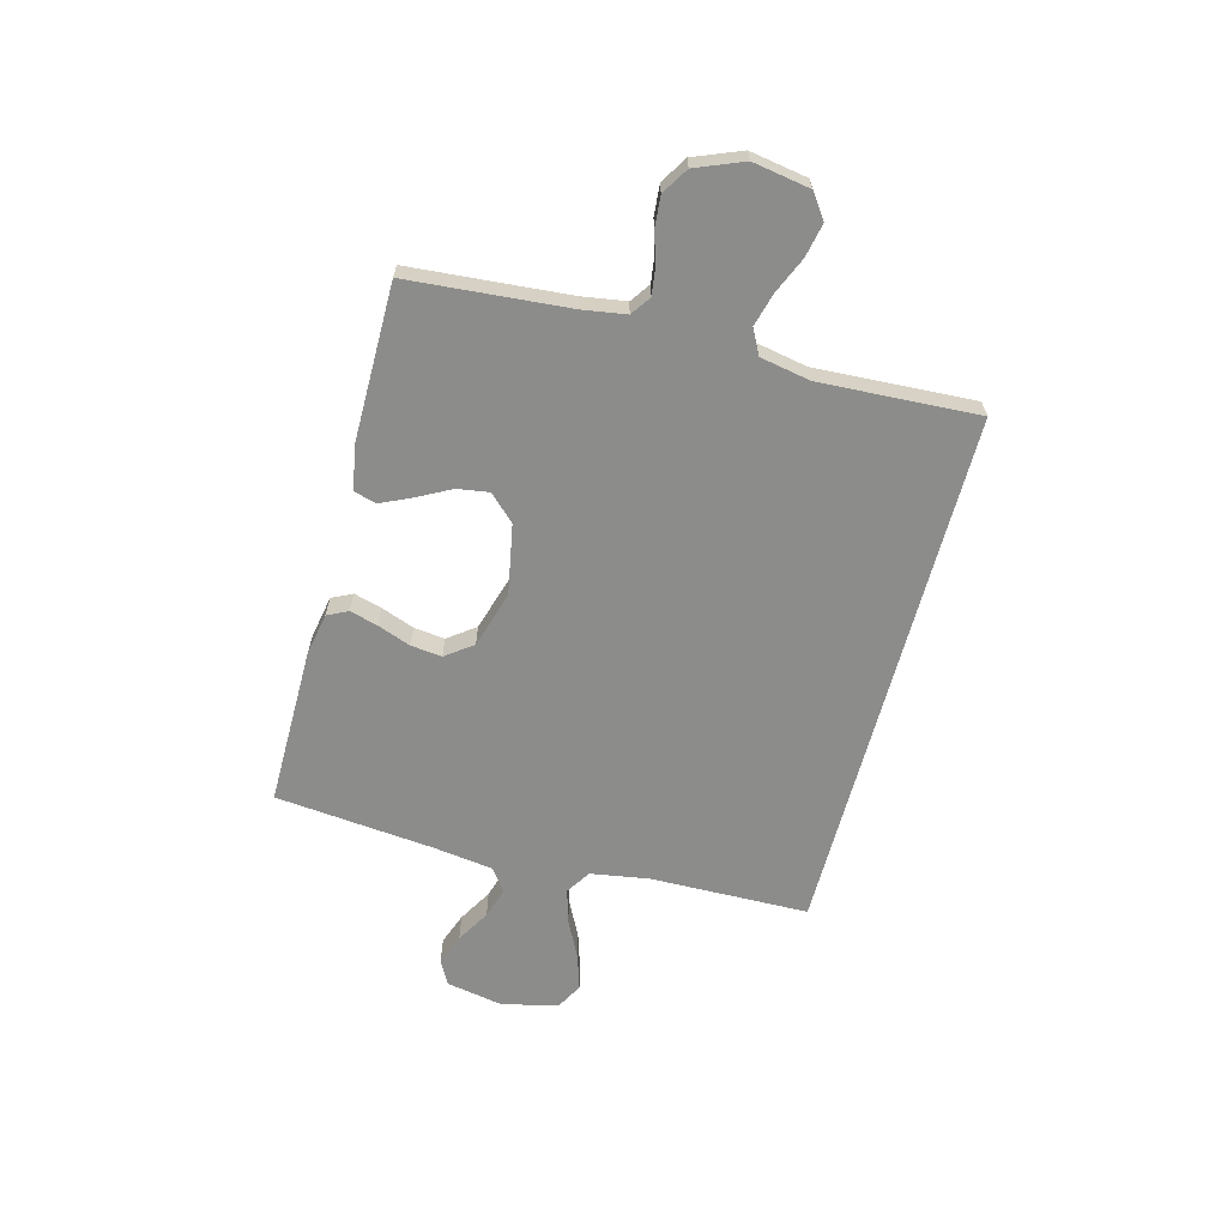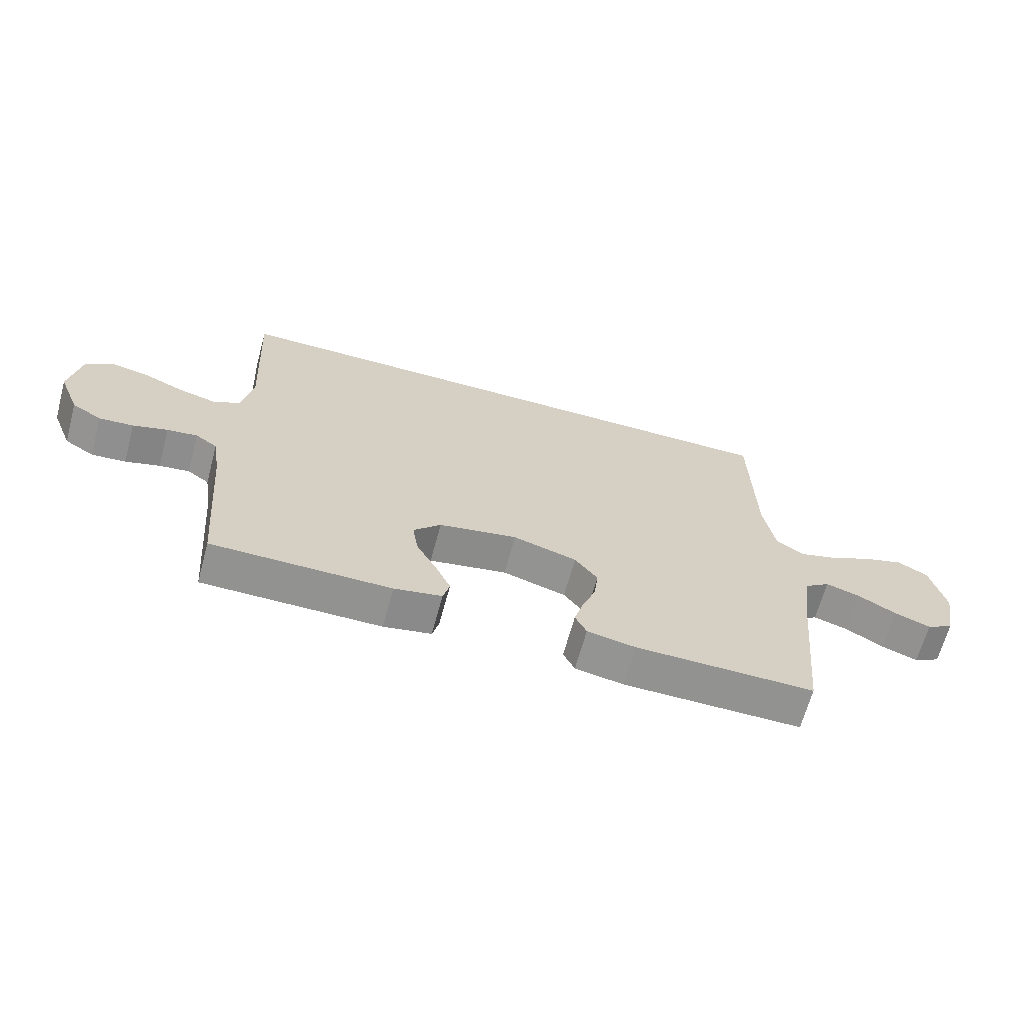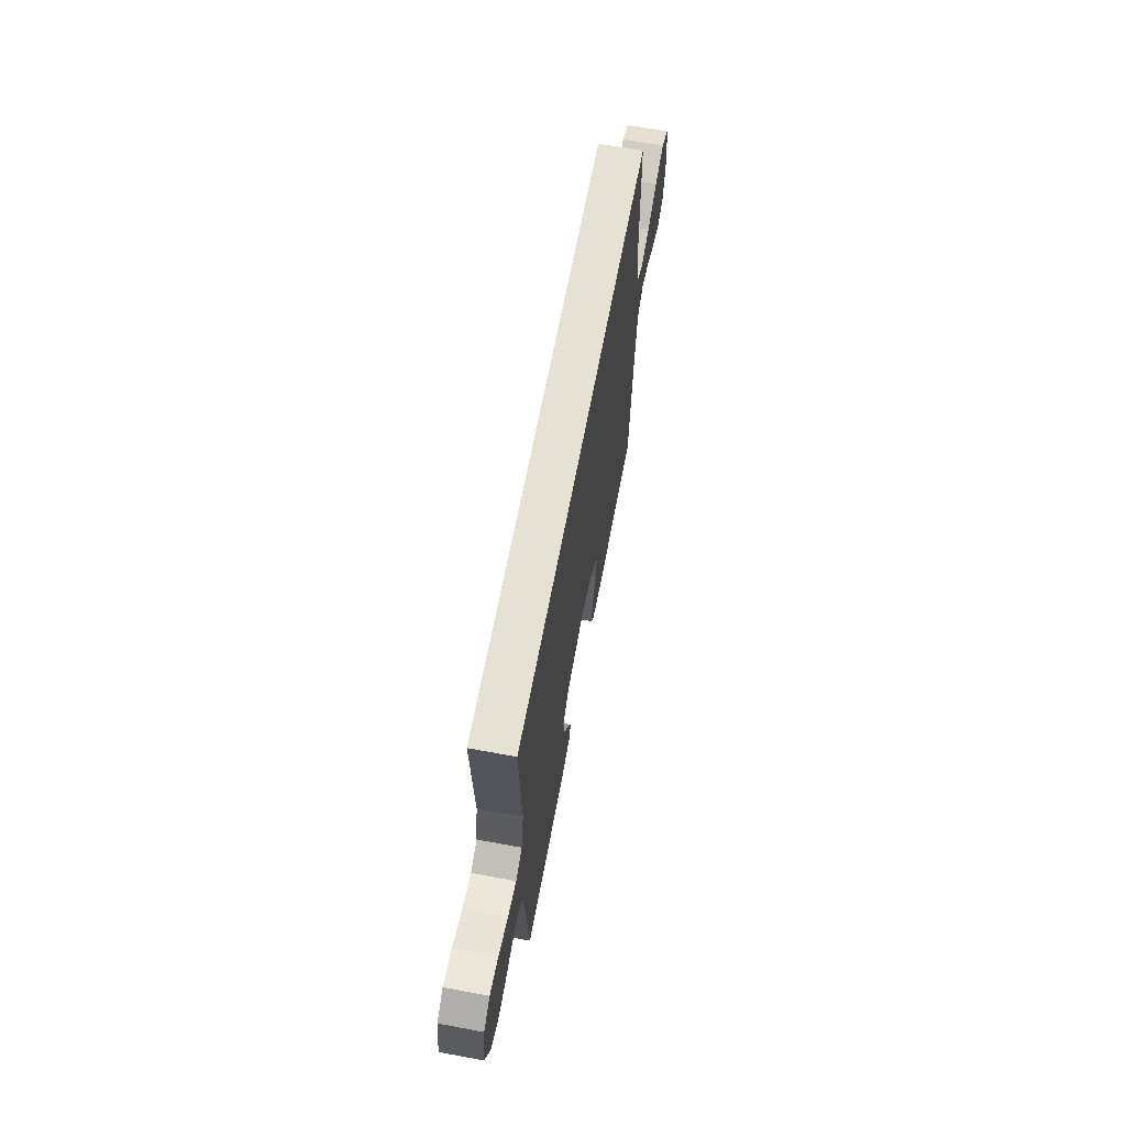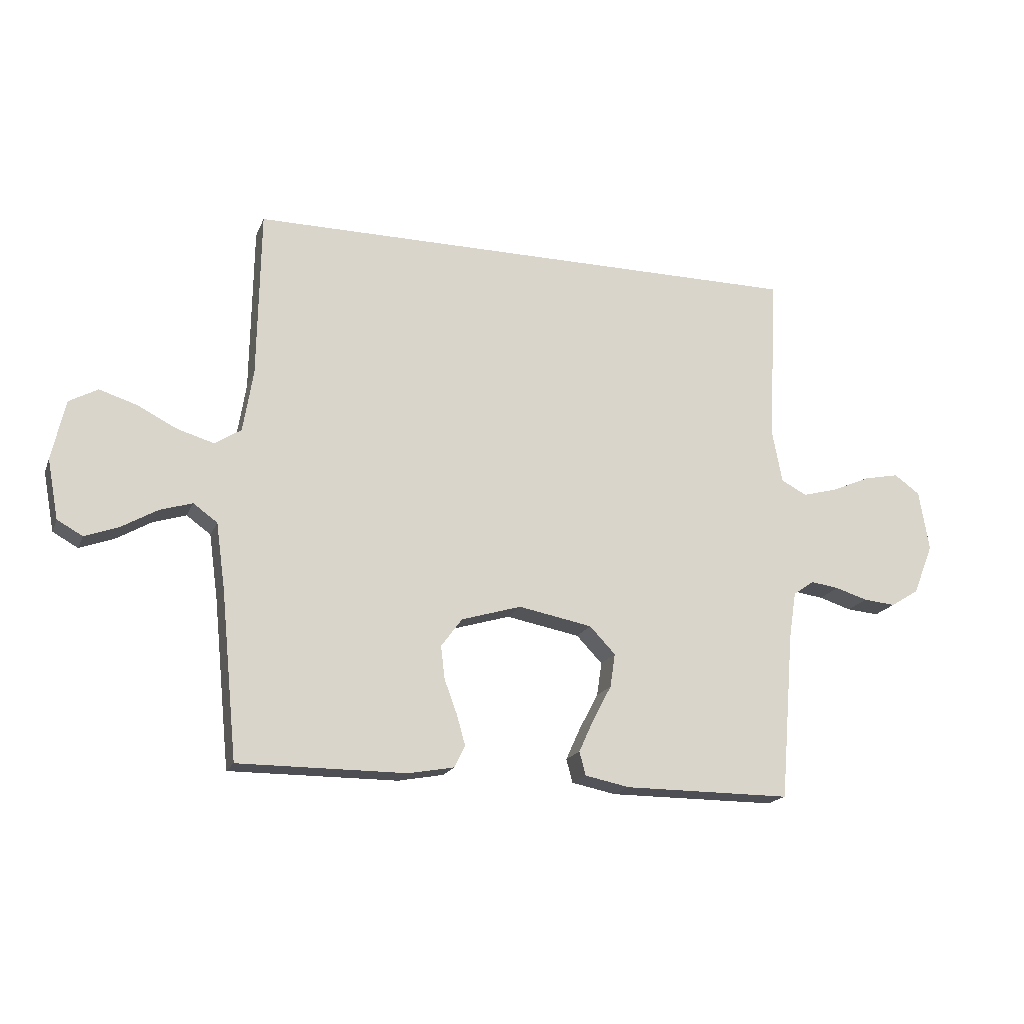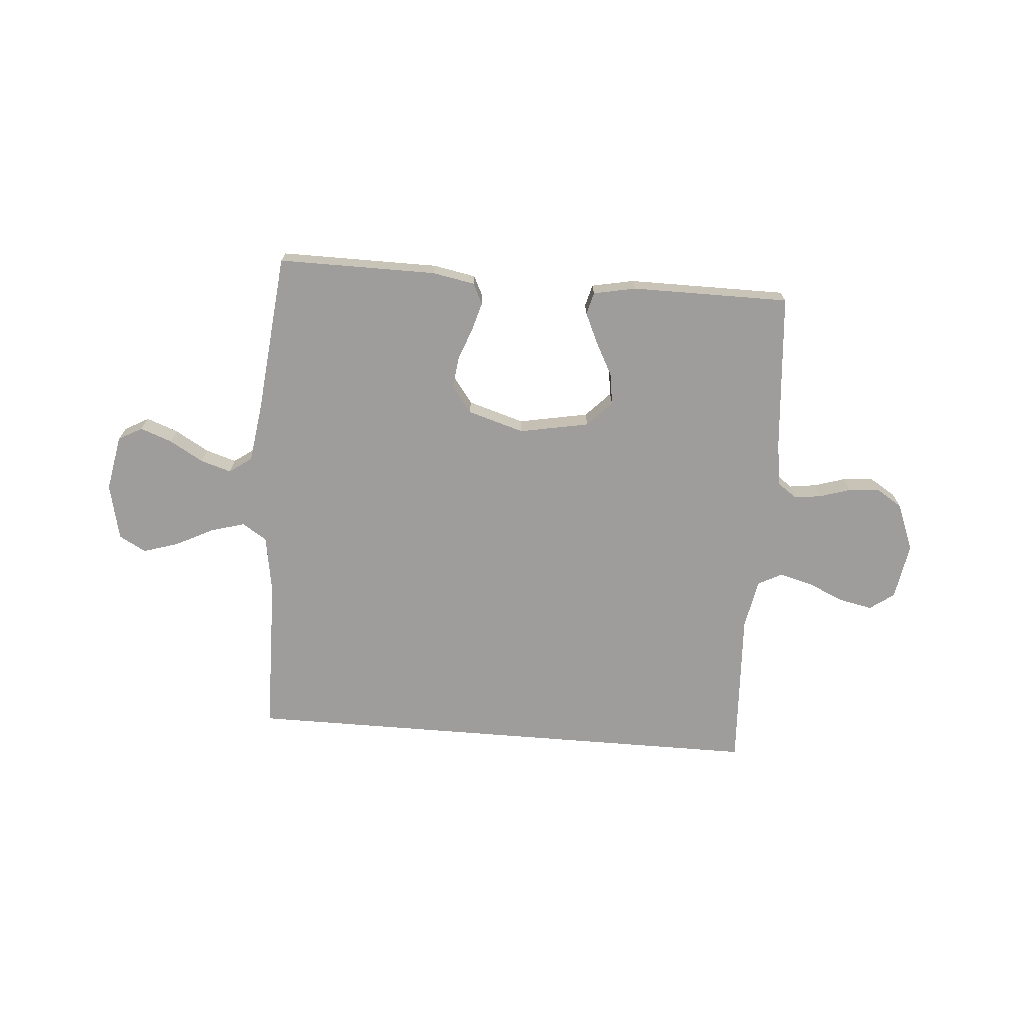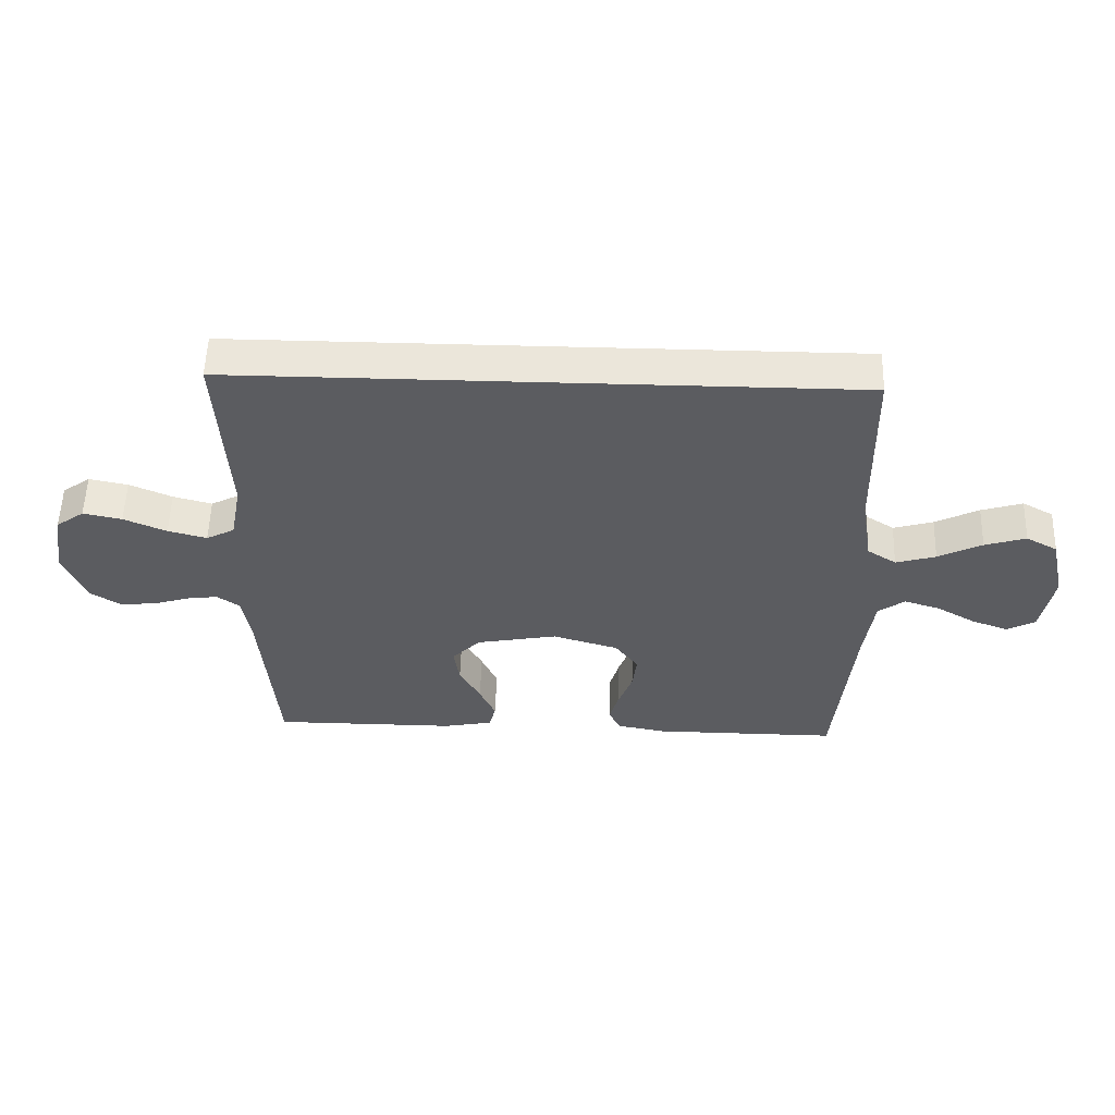
<metadata>
{"format":"obj","ext":"obj","renderer":"f3d","projection":"perspective","resolution":1024,"background":"white","views":[{"elev":-64.1,"azim":-104.9,"up":"+Y"},{"elev":-66.3,"azim":-15.2,"up":"+Z"},{"elev":65.1,"azim":-79.4,"up":"+Z"},{"elev":-18.3,"azim":162.3,"up":"+Z"},{"elev":-70.4,"azim":175.4,"up":"+Y"},{"elev":54.9,"azim":1.7,"up":"+Z"}]}
</metadata>
<code>
v -0.521 0.07 0.5
v 0.488 0.07 0.5
v 0.493 0.07 0.2
v 0.511 0.07 0.089
v 0.558 0.07 0.059
v 0.623 0.07 0.078
v 0.694 0.07 0.114
v 0.761 0.07 0.135
v 0.812 0.07 0.107
v 0.836 0.07 0
v 0.816 0.07 -0.106
v 0.771 0.07 -0.131
v 0.711 0.07 -0.109
v 0.647 0.07 -0.072
v 0.589 0.07 -0.054
v 0.546 0.07 -0.085
v 0.53 0.07 -0.2
v 0.5 0.07 -0.5
v 0.2 0.07 -0.499
v 0.119 0.07 -0.484
v 0.1 0.07 -0.445
v 0.115 0.07 -0.392
v 0.138 0.07 -0.33
v 0.145 0.07 -0.271
v 0.107 0.07 -0.22
v 0 0.07 -0.188
v -0.132 0.07 -0.213
v -0.178 0.07 -0.261
v -0.169 0.07 -0.321
v -0.135 0.07 -0.385
v -0.109 0.07 -0.442
v -0.12 0.07 -0.484
v -0.2 0.07 -0.5
v -0.5 0.07 -0.5
v -0.525 0.07 -0.2
v -0.538 0.07 -0.117
v -0.575 0.07 -0.091
v -0.626 0.07 -0.098
v -0.684 0.07 -0.116
v -0.742 0.07 -0.121
v -0.792 0.07 -0.09
v -0.828 0.07 0
v -0.81 0.07 0.108
v -0.764 0.07 0.141
v -0.701 0.07 0.128
v -0.632 0.07 0.098
v -0.569 0.07 0.081
v -0.523 0.07 0.105
v -0.505 0.07 0.2
v -0.521 0 0.5
v 0.488 0 0.5
v 0.493 0 0.2
v 0.511 0 0.089
v 0.558 0 0.059
v 0.623 0 0.078
v 0.694 0 0.114
v 0.761 0 0.135
v 0.812 0 0.107
v 0.836 0 0
v 0.816 0 -0.106
v 0.771 0 -0.131
v 0.711 0 -0.109
v 0.647 0 -0.072
v 0.589 0 -0.054
v 0.546 0 -0.085
v 0.53 0 -0.2
v 0.5 0 -0.5
v 0.2 0 -0.499
v 0.119 0 -0.484
v 0.1 0 -0.445
v 0.115 0 -0.392
v 0.138 0 -0.33
v 0.145 0 -0.271
v 0.107 0 -0.22
v 0 0 -0.188
v -0.132 0 -0.213
v -0.178 0 -0.261
v -0.169 0 -0.321
v -0.135 0 -0.385
v -0.109 0 -0.442
v -0.12 0 -0.484
v -0.2 0 -0.5
v -0.5 0 -0.5
v -0.525 0 -0.2
v -0.538 0 -0.117
v -0.575 0 -0.091
v -0.626 0 -0.098
v -0.684 0 -0.116
v -0.742 0 -0.121
v -0.792 0 -0.09
v -0.828 0 0
v -0.81 0 0.108
v -0.764 0 0.141
v -0.701 0 0.128
v -0.632 0 0.098
v -0.569 0 0.081
v -0.523 0 0.105
v -0.505 0 0.2
f 43 44 45 46
f 43 46 47
f 42 43 47
f 41 42 47
f 38 39 40 41
f 37 38 41 47
f 36 37 47 48
f 32 33 34 35
f 29 30 31 32
f 29 32 35 36
f 20 21 22 23
f 18 19 20 23
f 17 18 23 24
f 16 17 24 25
f 11 12 13 14
f 11 14 15
f 10 11 15
f 9 10 15
f 6 7 8 9
f 5 6 9 15
f 4 5 15 16
f 49 1 2 3
f 49 3 4
f 28 29 36 48
f 27 28 48 49
f 26 27 49 4
f 4 16 25 26
f 95 94 93 92
f 96 95 92
f 96 92 91
f 96 91 90
f 90 89 88 87
f 96 90 87 86
f 97 96 86 85
f 84 83 82 81
f 81 80 79 78
f 85 84 81 78
f 72 71 70 69
f 72 69 68 67
f 73 72 67 66
f 74 73 66 65
f 63 62 61 60
f 64 63 60
f 64 60 59
f 64 59 58
f 58 57 56 55
f 64 58 55 54
f 65 64 54 53
f 52 51 50 98
f 53 52 98
f 97 85 78 77
f 98 97 77 76
f 53 98 76 75
f 75 74 65 53
f 1 50 51 2
f 2 51 52 3
f 3 52 53 4
f 4 53 54 5
f 5 54 55 6
f 6 55 56 7
f 7 56 57 8
f 8 57 58 9
f 9 58 59 10
f 10 59 60 11
f 11 60 61 12
f 12 61 62 13
f 13 62 63 14
f 14 63 64 15
f 15 64 65 16
f 16 65 66 17
f 17 66 67 18
f 18 67 68 19
f 19 68 69 20
f 20 69 70 21
f 21 70 71 22
f 22 71 72 23
f 23 72 73 24
f 24 73 74 25
f 25 74 75 26
f 26 75 76 27
f 27 76 77 28
f 28 77 78 29
f 29 78 79 30
f 30 79 80 31
f 31 80 81 32
f 32 81 82 33
f 33 82 83 34
f 34 83 84 35
f 35 84 85 36
f 36 85 86 37
f 37 86 87 38
f 38 87 88 39
f 39 88 89 40
f 40 89 90 41
f 41 90 91 42
f 42 91 92 43
f 43 92 93 44
f 44 93 94 45
f 45 94 95 46
f 46 95 96 47
f 47 96 97 48
f 48 97 98 49
f 49 98 50 1

</code>
